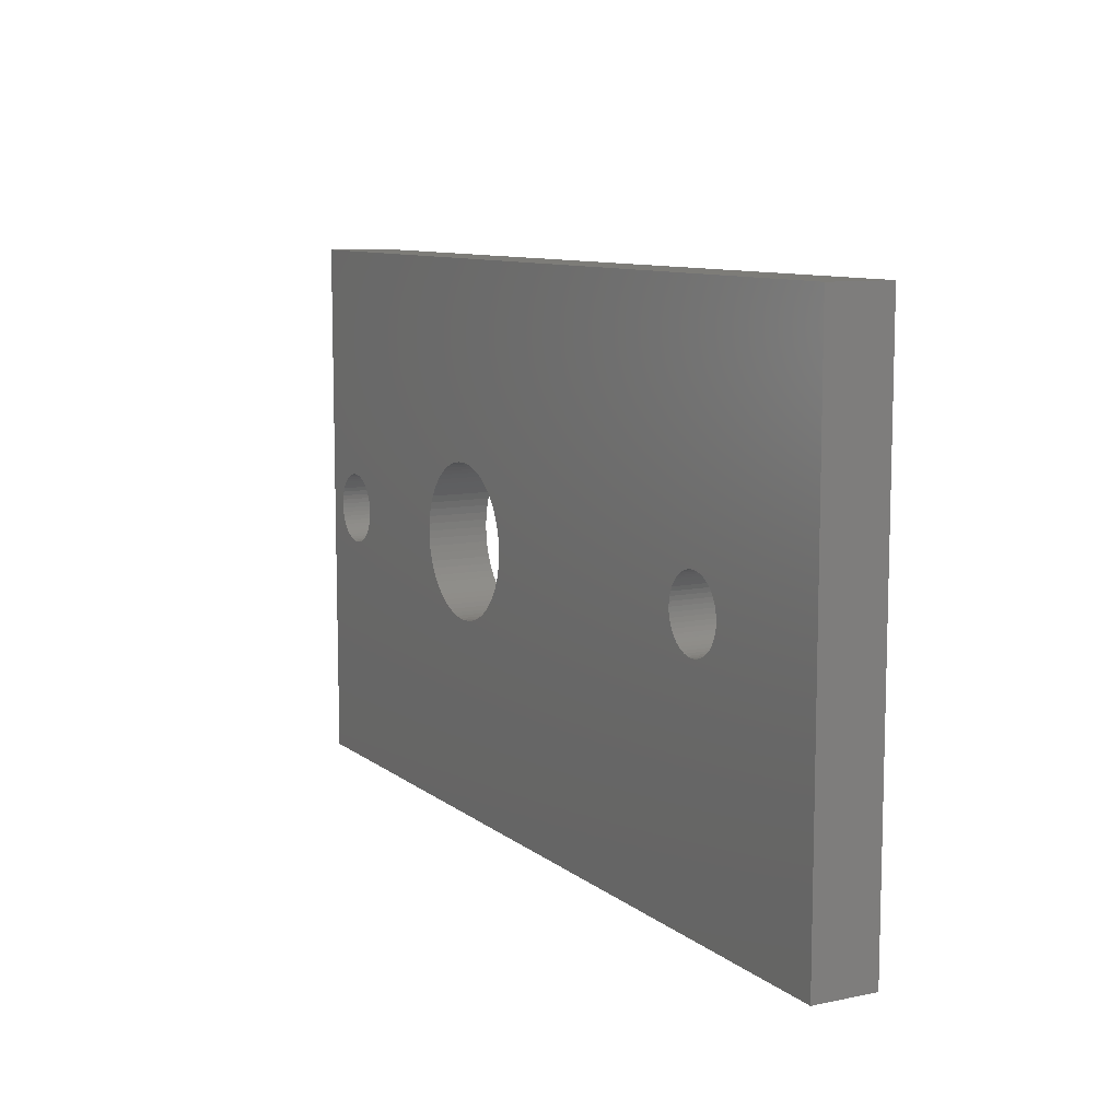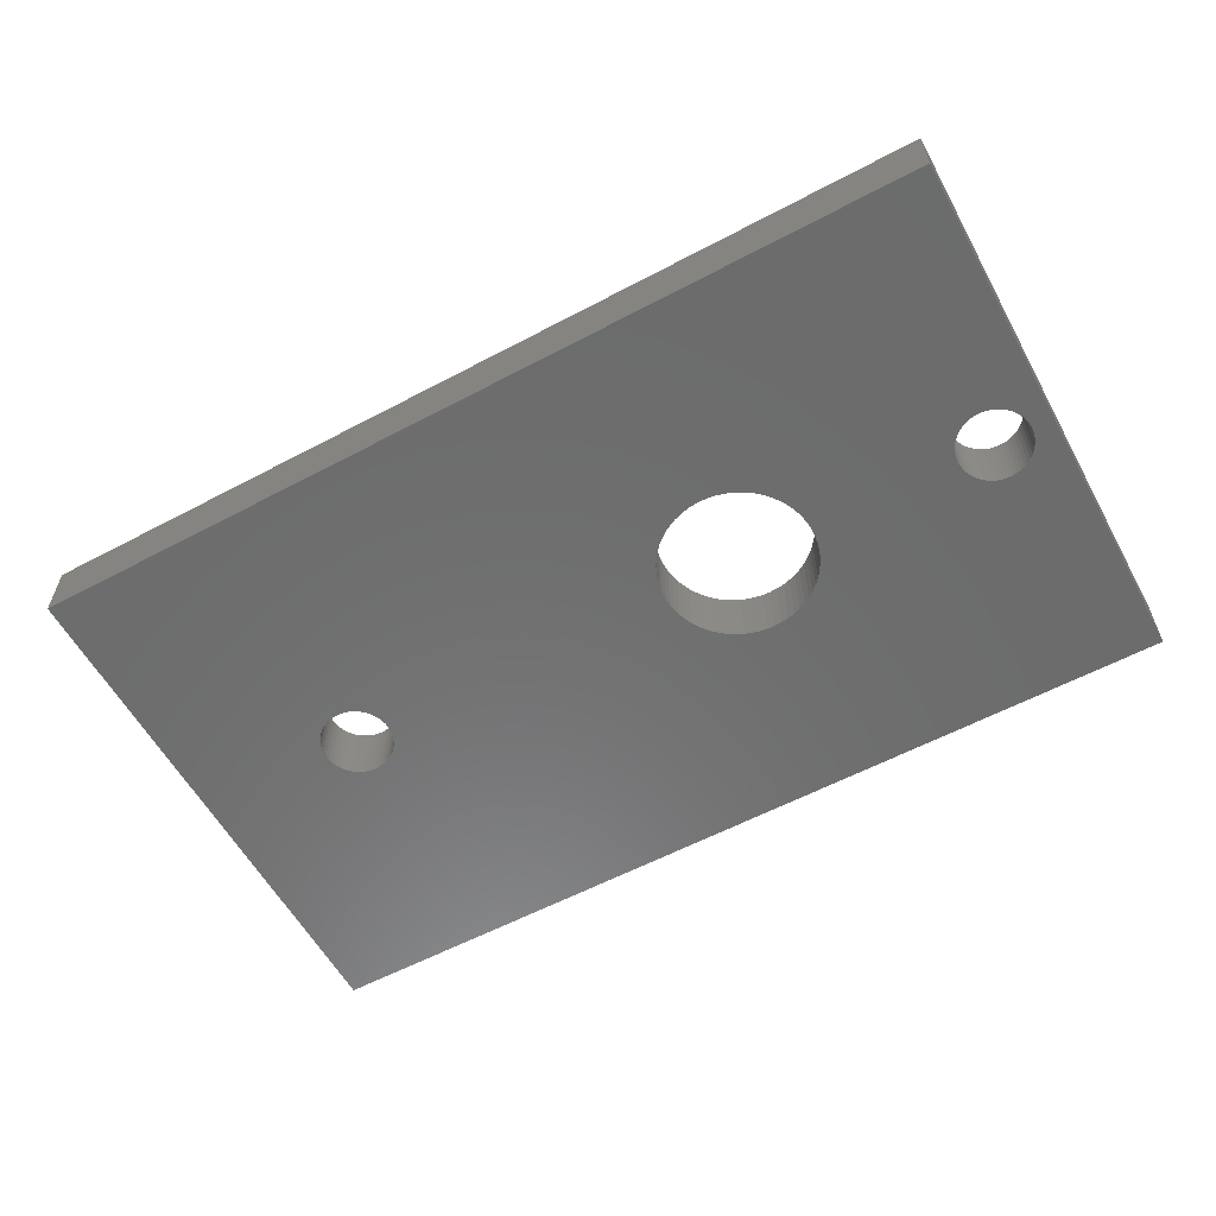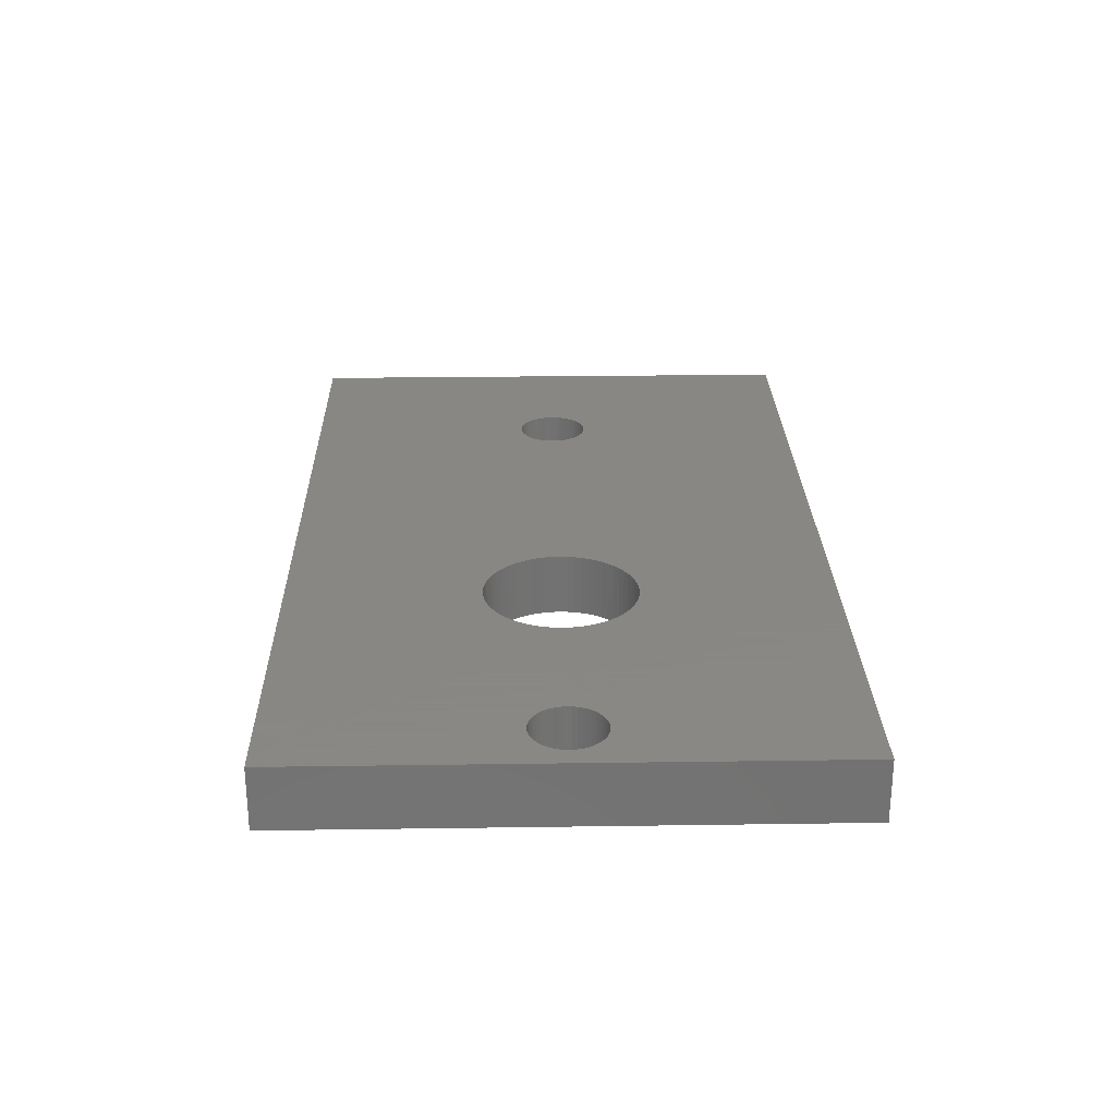
<metadata>
{"format":"stl","ext":"stl","renderer":"f3d","projection":"perspective","resolution":1024,"background":"white","views":[{"elev":9.5,"azim":61.7,"up":"+Y"},{"elev":-58.6,"azim":-151.3,"up":"+Z"},{"elev":25.9,"azim":-91.3,"up":"+Z"}]}
</metadata>
<code>
# stl→obj: 336 verts, 680 faces
v -14.9 -12.7 0.05
v -14.9 -12.7 3
v -14.9 12.7 0.05
v -14.9 12.7 3
v 27.9 -12.7 0.05
v 27.9 -12.7 3
v 1.697 3.175 0.05
v 27.9 12.7 0.05
v -13.9 0 0.05
v -13.89 -0.2131 0.05
v -13.85 -0.4228 0.05
v -13.78 -0.6258 0.05
v -13.69 -0.819 0.05
v -13.58 -0.9992 0.05
v -13.44 -1.164 0.05
v -13.28 -1.31 0.05
v -13.11 -1.435 0.05
v -12.92 -1.538 0.05
v -12.73 -1.617 0.05
v -12.52 -1.67 0.05
v -12.09 -1.697 0.05
v -12.31 -1.697 0.05
v -11.88 -1.67 0.05
v -11.67 -1.617 0.05
v -11.48 -1.538 0.05
v -11.29 -1.435 0.05
v -11.12 -1.31 0.05
v -10.96 -1.164 0.05
v -10.82 -0.9992 0.05
v -10.71 -0.819 0.05
v -2.783 -2.284 0.05
v -10.55 0.4228 0.05
v -10.62 0.6258 0.05
v -10.71 0.819 0.05
v -11.48 1.538 0.05
v -11.29 1.435 0.05
v -10.62 -0.6258 0.05
v -10.55 -0.4228 0.05
v -11.12 1.31 0.05
v -0.7023 -3.531 0.05
v -1.045 -3.445 0.05
v -10.96 1.164 0.05
v -2 -2.993 0.05
v -10.51 -0.2131 0.05
v -2.284 -2.783 0.05
v -10.82 0.9992 0.05
v -10.5 0 0.05
v -2.546 -2.546 0.05
v -10.51 0.2131 0.05
v -2.993 -2 0.05
v -11.67 1.617 0.05
v -11.88 1.67 0.05
v -12.09 1.697 0.05
v -12.31 1.697 0.05
v -12.52 1.67 0.05
v -12.73 1.617 0.05
v -12.92 1.538 0.05
v -13.11 1.435 0.05
v -13.28 1.31 0.05
v -13.44 1.164 0.05
v -13.58 0.9992 0.05
v -13.69 0.819 0.05
v -13.78 0.6258 0.05
v -13.85 0.4228 0.05
v -13.89 0.2131 0.05
v -3.6 0 0.05
v 0 3.6 0.05
v 0.3529 3.583 0.05
v -3.583 -0.3529 0.05
v -3.531 -0.7023 0.05
v -3.445 -1.045 0.05
v -3.326 -1.378 0.05
v -3.175 -1.697 0.05
v -1.697 -3.175 0.05
v -1.378 -3.326 0.05
v -0.3529 -3.583 0.05
v 0 -3.6 0.05
v 0.3529 -3.583 0.05
v 0.7023 -3.531 0.05
v 1.045 -3.445 0.05
v 1.697 -3.175 0.05
v 1.378 -3.326 0.05
v 2 -2.993 0.05
v 2.284 -2.783 0.05
v 2.546 -2.546 0.05
v 2.783 -2.284 0.05
v 18.62 -1.31 0.05
v 18.46 -1.164 0.05
v 2.783 2.284 0.05
v 2.993 2 0.05
v -2.783 2.284 0.05
v -2.546 2.546 0.05
v 2.993 -2 0.05
v 3.175 -1.697 0.05
v -2.284 2.783 0.05
v 3.326 -1.378 0.05
v -2 2.993 0.05
v 3.445 -1.045 0.05
v 3.531 -0.7023 0.05
v -1.697 3.175 0.05
v 3.583 -0.3529 0.05
v -1.378 3.326 0.05
v 3.6 0 0.05
v 3.583 0.3529 0.05
v -1.045 3.445 0.05
v 3.531 0.7023 0.05
v -0.7023 3.531 0.05
v 3.445 1.045 0.05
v -0.3529 3.583 0.05
v 3.326 1.378 0.05
v 3.175 1.697 0.05
v 1.378 3.326 0.05
v 19.17 1.617 0.05
v 0.7023 3.531 0.05
v 2.546 2.546 0.05
v 1.045 3.445 0.05
v 2.284 2.783 0.05
v 2 2.993 0.05
v -2.993 2 0.05
v -3.175 1.697 0.05
v -3.326 1.378 0.05
v -3.445 1.045 0.05
v -3.531 0.7023 0.05
v -3.583 0.3529 0.05
v 18.01 -0.2131 0.05
v 18 0 0.05
v 18.05 -0.4228 0.05
v 18.12 -0.6258 0.05
v 18.21 -0.819 0.05
v 18.32 -0.9992 0.05
v 18.79 -1.435 0.05
v 18.98 -1.538 0.05
v 19.17 -1.617 0.05
v 19.38 -1.67 0.05
v 21.35 -0.4228 0.05
v 21.28 -0.6258 0.05
v 19.59 -1.697 0.05
v 19.81 -1.697 0.05
v 20.02 -1.67 0.05
v 20.23 -1.617 0.05
v 20.42 -1.538 0.05
v 20.61 -1.435 0.05
v 20.78 -1.31 0.05
v 20.94 -1.164 0.05
v 21.08 -0.9992 0.05
v 21.19 -0.819 0.05
v 21.39 -0.2131 0.05
v 21.4 0 0.05
v 21.39 0.2131 0.05
v 21.35 0.4228 0.05
v 21.28 0.6258 0.05
v 21.19 0.819 0.05
v 21.08 0.9992 0.05
v 20.94 1.164 0.05
v 19.38 1.67 0.05
v 20.78 1.31 0.05
v 20.61 1.435 0.05
v 20.42 1.538 0.05
v 20.23 1.617 0.05
v 20.02 1.67 0.05
v 19.81 1.697 0.05
v 19.59 1.697 0.05
v 18.98 1.538 0.05
v 18.79 1.435 0.05
v 18.62 1.31 0.05
v 18.46 1.164 0.05
v 18.32 0.9992 0.05
v 18.21 0.819 0.05
v 18.12 0.6258 0.05
v 18.05 0.4228 0.05
v 18.01 0.2131 0.05
v 27.9 12.7 3
v -10.96 -1.164 3
v 2 2.993 3
v 2.284 2.783 3
v -13.89 -0.2131 3
v -10.82 -0.9992 3
v -13.9 0 3
v -10.71 -0.819 3
v -13.89 0.2131 3
v -10.62 -0.6258 3
v -13.85 0.4228 3
v -10.55 -0.4228 3
v -13.78 0.6258 3
v -13.69 0.819 3
v -13.58 0.9992 3
v -2.284 -2.783 3
v -10.51 0.2131 3
v -10.5 0 3
v -13.44 1.164 3
v -2.546 -2.546 3
v -10.55 0.4228 3
v -13.28 1.31 3
v -13.11 1.435 3
v -12.92 1.538 3
v 1.045 -3.445 3
v 0.7023 -3.531 3
v -12.73 1.617 3
v -3.175 -1.697 3
v -11.12 1.31 3
v -10.96 1.164 3
v -12.52 1.67 3
v -11.29 1.435 3
v -12.31 1.697 3
v 1.378 -3.326 3
v -12.09 1.697 3
v -11.67 1.617 3
v -11.48 1.538 3
v -11.88 1.67 3
v 0.3529 -3.583 3
v 0 -3.6 3
v -0.3529 -3.583 3
v -2 -2.993 3
v 2.993 2 3
v 3.175 1.697 3
v -11.12 -1.31 3
v -11.29 -1.435 3
v -11.48 -1.538 3
v -11.67 -1.617 3
v -11.88 -1.67 3
v -12.09 -1.697 3
v -12.31 -1.697 3
v -12.52 -1.67 3
v -12.73 -1.617 3
v -12.92 -1.538 3
v -13.11 -1.435 3
v -13.28 -1.31 3
v -13.44 -1.164 3
v -13.58 -0.9992 3
v -13.69 -0.819 3
v -13.78 -0.6258 3
v -13.85 -0.4228 3
v -3.583 -0.3529 3
v 2.546 -2.546 3
v 2.284 -2.783 3
v -3.6 0 3
v -3.583 0.3529 3
v -3.531 0.7023 3
v 2.993 -2 3
v 2.783 -2.284 3
v -3.445 1.045 3
v 3.175 -1.697 3
v -3.326 1.378 3
v 3.326 -1.378 3
v -3.175 1.697 3
v -2.993 2 3
v -2.783 2.284 3
v 3.531 -0.7023 3
v 3.445 -1.045 3
v -2.546 2.546 3
v 3.583 -0.3529 3
v -2.284 2.783 3
v 3.6 0 3
v -2 2.993 3
v -1.697 3.175 3
v -1.378 3.326 3
v 3.531 0.7023 3
v 3.583 0.3529 3
v -1.045 3.445 3
v 3.445 1.045 3
v -0.7023 3.531 3
v 3.326 1.378 3
v -0.3529 3.583 3
v 0 3.6 3
v 2.546 2.546 3
v 2.783 2.284 3
v 0.3529 3.583 3
v 0.7023 3.531 3
v 1.045 3.445 3
v 1.378 3.326 3
v 1.697 3.175 3
v 18.98 -1.538 3
v 2 -2.993 3
v 1.697 -3.175 3
v -3.445 -1.045 3
v -3.531 -0.7023 3
v -10.71 0.819 3
v -10.62 0.6258 3
v -2.993 -2 3
v -2.783 -2.284 3
v -0.7023 -3.531 3
v -3.326 -1.378 3
v -1.045 -3.445 3
v -1.378 -3.326 3
v -1.697 -3.175 3
v -10.51 -0.2131 3
v -10.82 0.9992 3
v 21.28 -0.6258 3
v 21.19 -0.819 3
v 18.46 1.164 3
v 18.62 1.31 3
v 18 0 3
v 18.01 -0.2131 3
v 18.01 0.2131 3
v 18.05 0.4228 3
v 18.12 0.6258 3
v 18.21 0.819 3
v 18.32 0.9992 3
v 18.79 1.435 3
v 18.98 1.538 3
v 19.17 1.617 3
v 19.38 1.67 3
v 19.59 1.697 3
v 21.28 0.6258 3
v 21.35 0.4228 3
v 19.17 -1.617 3
v 21.08 -0.9992 3
v 19.81 1.697 3
v 20.02 1.67 3
v 20.23 1.617 3
v 21.35 -0.4228 3
v 20.42 1.538 3
v 21.39 -0.2131 3
v 20.61 1.435 3
v 21.4 0 3
v 20.78 1.31 3
v 21.39 0.2131 3
v 20.94 1.164 3
v 21.08 0.9992 3
v 21.19 0.819 3
v 20.94 -1.164 3
v 20.78 -1.31 3
v 20.61 -1.435 3
v 20.42 -1.538 3
v 20.23 -1.617 3
v 20.02 -1.67 3
v 19.81 -1.697 3
v 19.59 -1.697 3
v 19.38 -1.67 3
v 18.79 -1.435 3
v 18.62 -1.31 3
v 18.46 -1.164 3
v 18.32 -0.9992 3
v 18.21 -0.819 3
v 18.12 -0.6258 3
v 18.05 -0.4228 3
f 1 2 3
f 3 2 4
f 2 1 5
f 6 2 5
f 7 3 8
f 1 3 9
f 1 9 10
f 1 10 11
f 1 11 12
f 1 12 13
f 1 13 14
f 1 14 15
f 1 15 16
f 1 16 17
f 1 17 18
f 1 18 19
f 1 19 5
f 19 20 5
f 21 5 22
f 23 5 21
f 24 5 23
f 25 5 24
f 26 5 25
f 27 5 26
f 28 5 27
f 29 5 28
f 30 5 29
f 31 32 33
f 34 3 33
f 35 3 36
f 30 37 5
f 37 38 5
f 36 3 39
f 40 5 41
f 39 3 42
f 43 44 45
f 42 3 46
f 45 47 48
f 46 3 34
f 48 49 31
f 31 33 50
f 51 3 35
f 52 3 51
f 53 3 52
f 54 3 53
f 55 3 54
f 56 3 55
f 57 3 56
f 58 3 57
f 59 3 58
f 60 3 59
f 61 3 60
f 62 3 61
f 63 3 62
f 64 3 63
f 65 3 64
f 9 3 65
f 33 3 66
f 67 3 68
f 33 66 69
f 33 69 70
f 33 70 71
f 33 71 72
f 33 72 73
f 33 73 50
f 49 32 31
f 47 49 48
f 44 47 45
f 38 44 43
f 38 43 74
f 38 74 75
f 38 75 41
f 38 41 5
f 76 5 40
f 77 5 76
f 78 5 77
f 79 5 78
f 80 5 79
f 81 5 82
f 83 5 81
f 84 5 83
f 85 5 84
f 86 5 85
f 87 5 88
f 89 5 90
f 91 3 92
f 86 93 5
f 93 94 5
f 92 3 95
f 94 96 5
f 95 3 97
f 96 98 5
f 98 99 5
f 97 3 100
f 99 101 5
f 100 3 102
f 101 103 5
f 103 104 5
f 102 3 105
f 104 106 5
f 105 3 107
f 106 108 5
f 107 3 109
f 108 110 5
f 109 3 67
f 110 111 5
f 111 90 5
f 112 3 7
f 113 89 8
f 68 3 114
f 89 115 8
f 114 3 116
f 115 117 8
f 116 3 112
f 117 118 8
f 118 7 8
f 119 3 91
f 120 3 119
f 121 3 120
f 122 3 121
f 123 3 122
f 124 3 123
f 66 3 124
f 125 89 126
f 127 89 125
f 128 89 127
f 129 89 128
f 130 89 129
f 5 89 130
f 5 130 88
f 131 5 87
f 132 5 131
f 133 5 132
f 134 5 133
f 135 8 136
f 5 134 137
f 5 137 138
f 5 138 139
f 5 139 140
f 5 140 141
f 5 141 142
f 5 142 143
f 5 143 144
f 5 144 145
f 5 145 146
f 5 146 8
f 146 136 8
f 147 8 135
f 148 8 147
f 149 8 148
f 150 8 149
f 151 8 150
f 152 8 151
f 153 8 152
f 154 8 153
f 113 8 155
f 154 156 8
f 156 157 8
f 157 158 8
f 158 159 8
f 159 160 8
f 160 161 8
f 161 162 8
f 162 155 8
f 163 89 113
f 164 89 163
f 165 89 164
f 166 89 165
f 167 89 166
f 168 89 167
f 169 89 168
f 170 89 169
f 171 89 170
f 126 89 171
f 22 5 20
f 82 5 80
f 3 4 8
f 8 4 172
f 173 2 6
f 174 175 6
f 4 2 176
f 177 173 6
f 4 176 178
f 179 177 6
f 4 178 180
f 181 179 6
f 4 180 182
f 183 181 6
f 4 182 184
f 4 184 185
f 4 185 186
f 187 188 189
f 4 186 190
f 191 192 188
f 4 190 193
f 4 193 194
f 4 194 195
f 196 197 6
f 4 195 198
f 199 200 201
f 4 198 202
f 199 203 200
f 4 202 204
f 205 196 6
f 4 204 206
f 199 207 208
f 4 206 209
f 4 209 207
f 199 208 203
f 197 210 6
f 210 211 6
f 211 212 6
f 213 187 189
f 214 215 6
f 216 2 173
f 217 2 216
f 218 2 217
f 219 2 218
f 220 2 219
f 221 2 220
f 222 2 221
f 223 2 222
f 224 2 223
f 225 2 224
f 226 2 225
f 227 2 226
f 228 2 227
f 229 2 228
f 230 2 229
f 231 2 230
f 232 2 231
f 176 2 232
f 4 207 233
f 234 235 6
f 4 233 236
f 4 236 237
f 4 237 238
f 239 240 6
f 4 238 241
f 242 239 6
f 4 241 243
f 244 242 6
f 4 243 245
f 240 234 6
f 4 245 246
f 4 246 247
f 248 249 6
f 4 247 250
f 251 248 6
f 4 250 252
f 253 251 6
f 4 252 254
f 249 244 6
f 4 254 255
f 4 255 256
f 257 258 6
f 4 256 259
f 260 257 6
f 4 259 261
f 262 260 6
f 4 261 263
f 215 262 6
f 4 263 264
f 265 266 6
f 4 264 267
f 266 214 6
f 172 4 268
f 258 253 6
f 172 268 269
f 172 269 270
f 175 265 6
f 172 270 271
f 272 174 6
f 172 271 174
f 235 273 6
f 273 274 6
f 275 276 207
f 277 278 279
f 280 279 278
f 191 280 192
f 187 191 188
f 212 281 6
f 282 275 207
f 281 283 6
f 267 268 4
f 274 205 6
f 284 285 286
f 279 287 277
f 279 199 287
f 288 289 6
f 290 291 172
f 233 207 276
f 292 174 293
f 294 174 292
f 295 174 294
f 296 174 295
f 297 174 296
f 298 174 297
f 172 174 298
f 291 299 172
f 172 298 290
f 299 300 172
f 300 301 172
f 301 302 172
f 302 303 172
f 304 305 6
f 306 272 6
f 289 307 6
f 172 303 308
f 172 308 309
f 172 309 310
f 311 288 6
f 172 310 312
f 313 311 6
f 172 312 314
f 315 313 6
f 172 314 316
f 317 315 6
f 172 316 318
f 305 317 6
f 172 318 319
f 172 320 6
f 172 319 320
f 320 304 6
f 307 321 6
f 321 322 6
f 322 323 6
f 323 324 6
f 324 325 6
f 325 326 6
f 326 327 6
f 327 328 6
f 328 329 6
f 329 306 6
f 330 174 272
f 331 174 330
f 332 174 331
f 333 174 332
f 334 174 333
f 335 174 334
f 336 174 335
f 293 174 336
f 199 282 207
f 201 287 199
f 280 278 192
f 213 189 286
f 285 213 286
f 286 283 284
f 283 183 6
f 286 183 283
f 6 5 8
f 172 6 8
f 178 176 10
f 9 178 10
f 65 180 178
f 9 65 178
f 64 182 180
f 65 64 180
f 63 184 182
f 64 63 182
f 62 185 184
f 63 62 184
f 61 186 185
f 62 61 185
f 60 190 186
f 61 60 186
f 59 193 190
f 60 59 190
f 58 194 193
f 59 58 193
f 57 195 194
f 58 57 194
f 56 198 195
f 57 56 195
f 55 202 198
f 56 55 198
f 54 204 202
f 55 54 202
f 53 206 204
f 54 53 204
f 52 209 206
f 53 52 206
f 51 207 209
f 52 51 209
f 35 208 207
f 51 35 207
f 36 203 208
f 35 36 208
f 39 200 203
f 36 39 203
f 42 201 200
f 39 42 200
f 287 201 46
f 46 201 42
f 277 287 34
f 34 287 46
f 278 277 33
f 33 277 34
f 192 278 32
f 32 278 33
f 188 192 49
f 49 192 32
f 189 188 47
f 47 188 49
f 189 47 286
f 286 47 44
f 286 44 183
f 183 44 38
f 183 38 181
f 181 38 37
f 181 37 179
f 179 37 30
f 179 30 177
f 177 30 29
f 177 29 173
f 173 29 28
f 173 28 216
f 216 28 27
f 216 27 217
f 217 27 26
f 217 26 218
f 218 26 25
f 218 25 219
f 219 25 24
f 219 24 220
f 220 24 23
f 220 23 221
f 221 23 21
f 221 21 222
f 222 21 22
f 222 22 223
f 223 22 20
f 223 20 224
f 224 20 19
f 224 19 225
f 225 19 18
f 225 18 226
f 226 18 17
f 226 17 227
f 227 17 16
f 227 16 228
f 228 16 15
f 229 228 15
f 14 229 15
f 230 229 14
f 13 230 14
f 231 230 13
f 12 231 13
f 232 231 12
f 11 232 12
f 176 232 11
f 10 176 11
f 236 233 69
f 66 236 69
f 124 237 236
f 66 124 236
f 123 238 237
f 124 123 237
f 122 241 238
f 123 122 238
f 121 243 241
f 122 121 241
f 120 245 243
f 121 120 243
f 119 246 245
f 120 119 245
f 91 247 246
f 119 91 246
f 92 250 247
f 91 92 247
f 95 252 250
f 92 95 250
f 97 254 252
f 95 97 252
f 100 255 254
f 97 100 254
f 102 256 255
f 100 102 255
f 105 259 256
f 102 105 256
f 107 261 259
f 105 107 259
f 109 263 261
f 107 109 261
f 67 264 263
f 109 67 263
f 68 267 264
f 67 68 264
f 114 268 267
f 68 114 267
f 116 269 268
f 114 116 268
f 112 270 269
f 116 112 269
f 7 271 270
f 112 7 270
f 118 174 271
f 7 118 271
f 117 175 174
f 118 117 174
f 115 265 175
f 117 115 175
f 266 265 89
f 89 265 115
f 214 266 90
f 90 266 89
f 215 214 111
f 111 214 90
f 262 215 110
f 110 215 111
f 260 262 108
f 108 262 110
f 257 260 106
f 106 260 108
f 258 257 104
f 104 257 106
f 253 258 103
f 103 258 104
f 253 103 251
f 251 103 101
f 251 101 248
f 248 101 99
f 248 99 249
f 249 99 98
f 249 98 244
f 244 98 96
f 244 96 242
f 242 96 94
f 242 94 239
f 239 94 93
f 239 93 240
f 240 93 86
f 240 86 234
f 234 86 85
f 234 85 235
f 235 85 84
f 235 84 273
f 273 84 83
f 273 83 274
f 274 83 81
f 274 81 205
f 205 81 82
f 205 82 196
f 196 82 80
f 196 80 197
f 197 80 79
f 197 79 210
f 210 79 78
f 210 78 211
f 211 78 77
f 211 77 212
f 212 77 76
f 212 76 281
f 281 76 40
f 281 40 283
f 283 40 41
f 283 41 284
f 284 41 75
f 284 75 285
f 285 75 74
f 285 74 213
f 213 74 43
f 213 43 187
f 187 43 45
f 187 45 191
f 191 45 48
f 280 191 48
f 31 280 48
f 279 280 31
f 50 279 31
f 199 279 50
f 73 199 50
f 282 199 73
f 72 282 73
f 275 282 72
f 71 275 72
f 276 275 71
f 70 276 71
f 233 276 70
f 69 233 70
f 292 293 125
f 126 292 125
f 171 294 292
f 126 171 292
f 170 295 294
f 171 170 294
f 169 296 295
f 170 169 295
f 168 297 296
f 169 168 296
f 167 298 297
f 168 167 297
f 166 290 298
f 167 166 298
f 165 291 290
f 166 165 290
f 164 299 291
f 165 164 291
f 163 300 299
f 164 163 299
f 113 301 300
f 163 113 300
f 155 302 301
f 113 155 301
f 162 303 302
f 155 162 302
f 161 308 303
f 162 161 303
f 160 309 308
f 161 160 308
f 159 310 309
f 160 159 309
f 158 312 310
f 159 158 310
f 157 314 312
f 158 157 312
f 156 316 314
f 157 156 314
f 154 318 316
f 156 154 316
f 319 318 153
f 153 318 154
f 320 319 152
f 152 319 153
f 304 320 151
f 151 320 152
f 305 304 150
f 150 304 151
f 317 305 149
f 149 305 150
f 315 317 148
f 148 317 149
f 315 148 313
f 313 148 147
f 313 147 311
f 311 147 135
f 311 135 288
f 288 135 136
f 288 136 289
f 289 136 146
f 289 146 307
f 307 146 145
f 307 145 321
f 321 145 144
f 321 144 322
f 322 144 143
f 322 143 323
f 323 143 142
f 323 142 324
f 324 142 141
f 324 141 325
f 325 141 140
f 325 140 326
f 326 140 139
f 326 139 327
f 327 139 138
f 327 138 328
f 328 138 137
f 328 137 329
f 329 137 134
f 329 134 306
f 306 134 133
f 306 133 272
f 272 133 132
f 272 132 330
f 330 132 131
f 330 131 331
f 331 131 87
f 331 87 332
f 332 87 88
f 333 332 88
f 130 333 88
f 334 333 130
f 129 334 130
f 335 334 129
f 128 335 129
f 336 335 128
f 127 336 128
f 293 336 127
f 125 293 127

</code>
